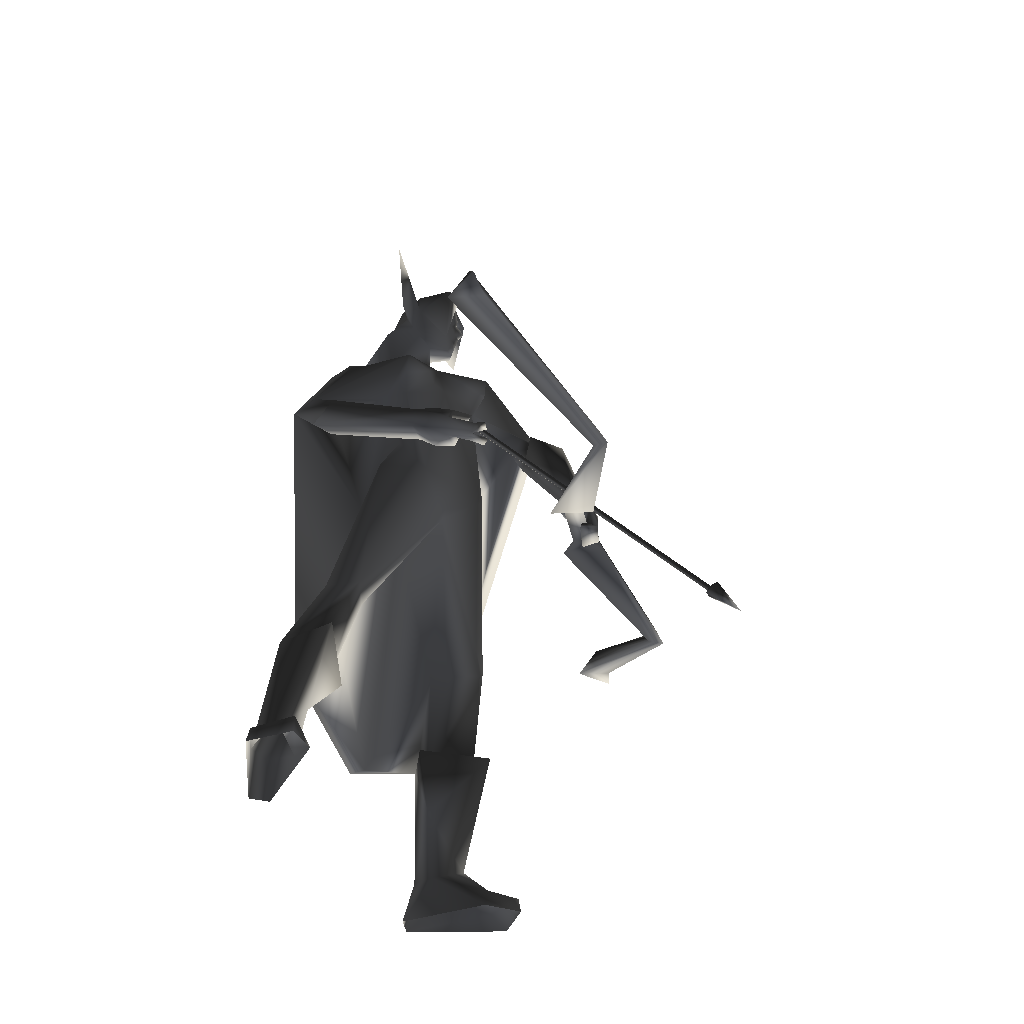
<metadata>
{"format":"obj","ext":"obj","renderer":"f3d","projection":"perspective","resolution":1024,"background":"white","views":[{"elev":-41.4,"azim":7.7,"up":"+Y"}]}
</metadata>
<code>
v -0.08875 1.544 -0.0009139
v 0.01158 1.575 0.0285
v -0.02656 1.626 0.04998
v 0.4125 0.9738 -0.04395
v 0.3788 0.9036 -0.03707
v 0.4072 0.939 -0.0288
v 0.3493 0.8951 -0.06231
v 0.4255 0.8977 -0.03429
v 0.453 0.882 -0.05614
v 0.5293 0.8845 -0.43
v 0.5639 0.8824 -0.4397
v 0.5502 0.9105 -0.4239
v 0.3069 1.102 -0.8257
v 0.3566 1.164 -0.8113
v 0.453 0.882 -0.05614
v 0.4255 0.8977 -0.03429
v 0.5639 0.8824 -0.4397
v 0.3886 1.092 -0.8209
v 0.3835 1.111 -0.8965
v 0.3886 1.092 -0.8209
v 0.7732 0.6146 0.002022
v 0.6964 0.6512 0.03649
v 0.7007 0.6706 -0.003432
v 0.7237 0.6861 0.03144
v 0.7007 0.6706 -0.003432
v 0.3753 0.8848 0.09553
v 0.3704 0.8899 0.06852
v 0.3894 0.8952 0.07177
v 0.3495 0.9433 0.04627
v 0.3894 0.8952 0.07177
v 0.4048 0.9232 0.0786
v 0.4133 0.8973 0.06289
v 0.4048 0.9232 0.0786
v 0.3634 0.9276 0.08889
v 0.4048 0.9232 0.0786
v 0.3797 0.9525 0.08316
v 0.3495 0.9433 0.04627
v 0.1624 1.105 0.1589
v 0.1534 1.093 0.1824
v 0.1902 1.101 0.1564
v 0.1581 1.076 0.2076
v 0.1267 1.105 0.1775
v 0.09811 1.111 0.1885
v 0.09431 1.076 0.2087
v 0.08746 1.145 0.1774
v 0.07467 1.121 0.154
v 0.09811 1.111 0.1885
v 0.07747 1.097 0.1631
v 0.08746 1.145 0.1774
v 0.0553 1.729 0.04711
v 0.07334 1.741 0.001753
v 0.08922 1.722 0.04468
v -0.01124 1.684 0.06162
v 0.05901 1.59 0.04948
v 0.0709 1.74 0.07151
v -0.00737 1.691 -0.06787
v 0.0709 1.74 -0.07541
v 0.05901 1.588 -0.07604
v -0.01124 1.684 0.06162
v 0.0709 1.74 0.07151
v -0.01306 1.732 0.06296
v 0.03141 1.754 0.03919
v 0.04504 1.764 0.001914
v 0.0553 1.729 0.04711
v 0.08922 1.722 0.04468
v -0.009238 1.739 -0.06507
v 0.03368 1.758 -0.03686
v 0.07334 1.741 0.001753
v 0.05901 1.59 0.04948
v -0.00737 1.691 -0.06787
v 0.05806 1.734 -0.04529
v 0.08922 1.722 -0.05248
v 0.05901 1.588 -0.07604
v -0.05662 1.701 0.07255
v -0.03732 1.688 0.05762
v -0.04614 1.664 0.05396
v -0.04614 1.664 0.05396
v -0.02656 1.626 0.04998
v -0.06751 1.89 0.1091
v -0.01124 1.684 0.06162
v -0.03732 1.688 0.05762
v -0.01015 1.628 0.05327
v -0.05662 1.707 -0.08145
v -0.03366 1.694 -0.06492
v -0.06751 1.896 -0.118
v -0.00737 1.691 -0.06787
v -0.04261 1.67 -0.0642
v -0.0232 1.632 -0.06254
v -0.006629 1.634 -0.06466
v -0.00737 1.691 -0.06787
v -0.03366 1.694 -0.06492
v -0.009238 1.739 -0.06507
v -0.01124 1.684 0.06162
v -0.01306 1.732 0.06296
v -0.03732 1.688 0.05762
v -0.2436 0.389 0.1847
v -0.1403 0.3703 0.1588
v -0.1893 0.2301 0.2631
v -0.2732 0.1039 0.2671
v -0.2017 0.08174 0.298
v -0.2888 0.08213 0.3398
v -0.2613 0.4153 0.2774
v -0.2614 -0.001133 0.4804
v -0.2608 0.04882 0.4572
v -0.3023 0.001639 0.2711
v -0.1553 0.03682 0.5036
v -0.1559 0 0.5013
v -0.1343 0.001639 0.4371
v -0.1723 0.05369 0.4276
v -0.2599 0.001639 0.2528
v -0.2017 0.08174 0.298
v -0.2266 0.1258 0.3723
v -0.2599 0.001639 0.2528
v -0.2613 0.4153 0.2774
v -0.1403 0.3703 0.1588
v -0.1271 0.4033 0.348
v -0.1893 0.2301 0.2631
v -0.1403 0.3703 0.1588
v -0.2436 0.389 0.1847
v -0.158 0.3764 0.2022
v -0.163 0.4035 0.3059
v -0.1271 0.4033 0.348
v -0.2613 0.4153 0.2774
v -0.2125 1.162 0.2237
v -0.2328 1.128 0.2393
v -0.1919 1.215 0.2276
v -0.2065 1.163 0.1603
v -0.2077 1.238 0.1521
v 0.02243 1.148 0.2359
v 0.02795 1.143 0.1831
v -0.1919 1.215 0.2276
v 0.02444 1.099 0.1773
v -0.2077 1.238 0.1521
v -0.2065 1.163 0.1603
v -0.2328 1.128 0.2393
v 0.02243 1.148 0.2359
v -0.1919 1.215 0.2276
v 0.01044 1.105 0.2274
v 0.02444 1.099 0.1773
v -0.2065 1.163 0.1603
v 0.3305 1.185 -0.02809
v 0.3555 1.213 -0.02408
v 0.2963 1.157 -0.0718
v 0.2862 1.176 0.01581
v 0.2832 1.192 0.05309
v 0.2527 1.151 -0.02676
v 0.2527 1.151 -0.02676
v 0.3837 0.9956 0.07048
v 0.2832 1.192 0.05309
v 0.3545 0.9797 0.03004
v 0.2527 1.151 -0.02676
v 0.2963 1.157 -0.0718
v 0.3893 0.9718 -0.004366
v 0.3555 1.213 -0.02408
v 0.2832 1.192 0.05309
v 0.3837 0.9956 0.07048
v 0.4159 0.9946 0.03195
v 0.3893 0.9718 -0.004366
v 0.2963 1.157 -0.0718
v 0.09689 1.08 -0.1021
v 0.1277 1.333 0.004509
v 0.08232 1.158 -0.04234
v 0.2234 1.218 -0.04448
v 0.06812 0.6081 -0.2076
v 0.2646 1.219 -0.08371
v -0.2436 0.389 0.1847
v -0.1751 0.5952 0.1568
v -0.1357 0.9788 0.06326
v 0.1277 1.333 0.004509
v 0.2839 1.253 -0.04481
v 0.1718 1.382 0.07594
v -0.2395 1.241 0.2108
v -0.08116 1.306 0.1263
v -0.007163 1.375 0.2043
v -0.1357 0.9788 0.06326
v -0.2077 1.238 0.1521
v -0.2933 1.196 0.2102
v -0.08116 1.306 0.1263
v -0.0369 1.137 0.1321
v -0.2436 0.389 0.1847
v -0.1189 0.2687 -0.03408
v -0.06147 0.9474 -0.03915
v -0.1751 0.5952 0.1568
v 0.006735 0.6144 -0.1646
v -0.03814 0.393 -0.2407
v -0.1546 0.2687 -0.04363
v -0.2077 1.238 0.1521
v -0.08116 1.306 0.1263
v -0.2395 1.241 0.2108
v -0.2125 1.162 0.2237
v -0.2933 1.196 0.2102
v -0.2065 1.163 0.1603
v -0.1919 1.215 0.2276
v -0.2395 1.241 0.2108
v 0.2234 1.218 -0.04448
v 0.2522 1.245 -0.008611
v 0.1277 1.333 0.004509
v 0.2839 1.253 -0.04481
v 0.2527 1.151 -0.02676
v 0.2862 1.176 0.01581
v 0.2646 1.219 -0.08371
v 0.2527 1.151 -0.02676
v 0.2234 1.218 -0.04448
v 0.2522 1.245 -0.008611
v 0.3305 1.185 -0.02809
v 0.2963 1.157 -0.0718
v -0.06652 1.43 -0.06939
v -0.00425 1.599 -0.04963
v -0.001217 1.547 -0.05296
v 0.6992 0.6744 0.01517
v 0.7237 0.6861 0.03144
v 0.7007 0.6706 -0.003432
v 0.7066 0.6794 0.02637
v 0.6964 0.6512 0.03649
v 0.1654 1.114 0.172
v 0.6978 0.6682 0.028
v 0.7007 0.6706 -0.003432
v 0.1728 1.119 0.1832
v 0.164 1.108 0.1848
v 0.1654 1.114 0.172
v 0.6992 0.6744 0.01517
v 0.1654 1.114 0.172
v -0.0232 1.632 -0.06254
v -0.03119 1.561 -0.1133
v -0.04261 1.67 -0.0642
v -0.00425 1.599 -0.04963
v -0.06652 1.43 -0.06939
v -0.08875 1.544 -0.0009139
v -0.1563 1.525 0.03505
v -0.09021 1.578 0.08839
v -0.02656 1.626 0.04998
v -0.04614 1.664 0.05396
v 0.3545 0.9797 0.03004
v 0.4081 0.9142 -0.01214
v 0.4133 0.8973 0.06289
v 0.4191 0.8801 0.05693
v 0.4151 0.8927 -0.0107
v 0.3995 0.8919 -0.001953
v 0.4042 0.866 0.06104
v 0.4015 0.871 -0.01754
v 0.4081 0.887 0.0576
v 0.4042 0.866 0.06104
v 0.4485 0.8653 0.06292
v 0.4191 0.8801 0.05693
v 0.4309 0.9166 0.07681
v 0.4133 0.8973 0.06289
v 0.4048 0.9232 0.0786
v 0.3797 0.9525 0.08316
v 0.4159 0.9946 0.03195
v 0.3837 0.9956 0.07048
v 0.3545 0.9797 0.03004
v 0.3495 0.9433 0.04627
v 0.4133 0.8973 0.06289
v 0.4309 0.9166 0.07681
v 0.4485 0.8653 0.06292
v 0.4437 0.9315 0.0229
v 0.4408 0.883 -0.01751
v 0.4042 0.866 0.06104
v 0.4015 0.871 -0.01754
v 0.4233 0.9307 -0.01396
v 0.4408 0.883 -0.01751
v 0.4015 0.871 -0.01754
v 0.3995 0.8919 -0.001953
v 0.4151 0.8927 -0.0107
v 0.3893 0.9718 -0.004366
v 0.4233 0.9307 -0.01396
v 0.4015 0.871 -0.01754
v 0.4408 0.883 -0.01751
v 0.4081 0.9142 -0.01214
v -0.1357 0.9788 0.06326
v -0.07888 1.049 0.155
v -0.0369 1.137 0.1321
v -0.1722 0.5974 0.2451
v -0.1751 0.5952 0.1568
v -0.2613 0.4153 0.2774
v -0.2436 0.389 0.1847
v -0.03814 0.393 -0.2407
v 0.06812 0.6081 -0.2076
v 0.04312 0.4084 -0.2958
v 0.0623 0.9466 0.04688
v 0.006735 0.6144 -0.1646
v 0.05276 0.582 -0.1182
v 0.009958 0.3752 -0.1689
v -0.158 0.3764 0.2022
v -0.06147 0.9474 -0.03915
v -0.09609 0.5684 0.1999
v -0.00522 0.3697 -0.1123
v 0.009958 0.3752 -0.1689
v -0.03814 0.393 -0.2407
v 0.1064 0.3895 -0.2168
v 0.1484 0.3954 -0.2052
v 0.04312 0.4084 -0.2958
v 0.04504 1.764 0.001914
v -0.008652 1.778 0.0009556
v 0.03141 1.754 0.03919
v 0.03368 1.758 -0.03686
v -0.009238 1.739 -0.06507
v -0.01306 1.732 0.06296
v -0.07232 1.751 -0.001961
v -0.03119 1.561 -0.1133
v -0.06652 1.43 -0.06939
v -0.1268 1.566 -0.0613
v -0.09435 1.699 -0.01256
v -0.04261 1.67 -0.0642
v -0.1563 1.525 0.03505
v -0.03366 1.694 -0.06492
v -0.01306 1.732 0.06296
v -0.009238 1.739 -0.06507
v -0.03732 1.688 0.05762
v -0.04614 1.664 0.05396
v -0.09021 1.578 0.08839
v 0.02243 1.148 0.2359
v 0.06642 1.155 0.2275
v 0.02795 1.143 0.1831
v 0.09831 1.117 0.2338
v 0.01044 1.105 0.2274
v 0.1055 1.12 0.2028
v 0.09811 1.111 0.1885
v 0.1055 1.12 0.2028
v 0.08877 1.157 0.1915
v 0.136 1.12 0.1953
v 0.1437 1.136 0.1871
v 0.1572 1.133 0.2114
v 0.136 1.12 0.1953
v 0.1055 1.12 0.2028
v 0.08877 1.157 0.1915
v 0.02795 1.143 0.1831
v 0.1123 1.15 0.2184
v 0.09831 1.117 0.2338
v 0.179 1.091 0.1435
v 0.1553 1.066 0.1898
v 0.1624 1.105 0.1589
v 0.1902 1.101 0.1564
v 0.09431 1.076 0.2087
v 0.1534 1.093 0.1824
v 0.1581 1.076 0.2076
v 0.09811 1.111 0.1885
v 0.02795 1.143 0.1831
v 0.07747 1.097 0.1631
v 0.07467 1.121 0.154
v 0.1068 1.089 0.1538
v 0.1267 1.105 0.1775
v 0.08746 1.145 0.1774
v 0.07747 1.097 0.1631
v 0.02444 1.099 0.1773
v 0.06093 1.079 0.1724
v 0.09431 1.076 0.2087
v 0.09831 1.117 0.2338
v 0.09431 1.076 0.2087
v 0.06093 1.079 0.1724
v 0.1902 1.101 0.1564
v 0.179 1.091 0.1435
v 0.1553 1.066 0.1898
v 0.1874 1.125 0.1922
v 0.1657 1.094 0.2248
v 0.1898 1.117 0.1733
v 0.1581 1.076 0.2076
v 0.1577 1.108 0.1997
v 0.1898 1.117 0.1733
v 0.1581 1.076 0.2076
v 0.1681 1.125 0.1861
v -0.06159 0.001639 -0.2663
v 0.1372 0.001639 -0.2194
v 0.01085 0.09311 -0.2333
v 0.2144 0.002011 -0.2603
v 0.17 0.001272 -0.3404
v 0.2081 0.03954 -0.2662
v 0.1387 0.058 -0.2496
v 0.07571 0.1327 -0.2855
v 0.005014 0.243 -0.1889
v 0.1484 0.3954 -0.2052
v -0.00522 0.3697 -0.1123
v 0.1338 0.05095 -0.3426
v -0.05973 0.001639 -0.3125
v 0.01847 0.09063 -0.3296
v 0.04312 0.4084 -0.2958
v -0.06159 0.001639 -0.2663
v -0.04105 0.1166 -0.2908
v -0.03814 0.393 -0.2407
v 0.04312 0.4084 -0.2958
v 0.005014 0.243 -0.1889
v -0.00522 0.3697 -0.1123
v 0.01085 0.09311 -0.2333
v 0.282 0.789 0.9954
v 0.2953 0.7953 0.919
v 0.2633 0.8677 0.9286
v 0.513 0.7207 0.509
v 0.5006 0.7529 0.5012
v 0.2136 0.8057 0.9142
v 0.2953 0.7953 0.919
v 0.4797 0.7268 0.4951
v 0.513 0.7207 0.509
v 0.3392 0.863 0.1263
v 0.4429 0.8498 0.1324
v 0.4024 0.9417 0.1446
v 0.4429 0.8498 0.1324
v 0.3709 0.8785 0.11
v 0.4176 0.8726 0.1128
v 0.3993 0.914 0.1183
v 0.4176 0.8726 0.1128
v 0.4255 0.8977 -0.03429
v 0.4072 0.939 -0.0288
v 0.3788 0.9036 -0.03707
v 0.4255 0.8977 -0.03429
v -0.01015 1.628 0.05327
v -0.02656 1.626 0.04998
v -0.004514 1.6 0.04293
v 0.01158 1.575 0.0285
v 0.05489 1.642 0.04767
v 0.05429 1.575 0.01622
v 0.01158 1.575 0.0285
v 0.06474 1.569 -0.005775
v -0.00425 1.599 -0.04963
v 0.01158 1.575 0.0285
v -0.001542 1.605 -0.05662
v -0.0232 1.632 -0.06254
v -0.006629 1.634 -0.06466
v 0.05563 1.578 -0.02879
v 0.07313 1.599 -0.004685
v 0.06457 1.611 0.01622
v 0.07694 1.61 -0.004092
v 0.0658 1.613 -0.02492
v 0.05792 1.648 -0.05387
v 0.07528 1.634 0.0101
v 0.08225 1.622 -0.003354
v 0.07694 1.61 -0.004092
v 0.07606 1.635 -0.01607
v 0.08083 1.632 -0.002941
v 0.0973 1.642 -0.001986
v 0.0773 1.676 -0.001022
v 0.0641 1.675 -0.008988
v 0.05223 1.68 -0.04909
v 0.06365 1.675 0.005998
v 0.08095 1.691 -0.0002222
v 0.06435 1.704 -0.04958
v 0.04941 1.675 0.04552
v 0.06141 1.699 0.04895
v 0.0553 1.729 0.04711
v 0.07334 1.741 0.001753
v 0.05806 1.734 -0.04529
v -0.1546 0.2687 -0.04363
v -0.09299 0.9743 -0.05461
v -0.03814 0.393 -0.2407
v 0.06812 0.6081 -0.2076
v 0.09689 1.08 -0.1021
v 0.2646 1.219 -0.08371
v 0.1648 1.414 -0.1404
v 0.2839 1.253 -0.04481
v 0.2009 1.421 -0.09416
v -0.2933 1.196 0.2102
v -0.2436 0.389 0.1847
v 0.1618 1.502 -0.09722
v -0.001217 1.547 -0.05296
v 0.1718 1.382 0.07594
v 0.03821 1.459 -0.1317
v -0.001217 1.547 -0.05296
v -0.06652 1.43 -0.06939
v -0.2374 1.45 0.0741
v -0.2933 1.196 0.2102
v -0.168 1.409 0.1393
v -0.2374 1.45 0.0741
v -0.2395 1.241 0.2108
v -0.007163 1.375 0.2043
v -0.1906 1.492 0.07116
v -0.08875 1.544 -0.0009139
v -0.08875 1.544 -0.0009139
v -0.1722 0.5974 0.2451
v -0.2613 0.4153 0.2774
v -0.09155 0.5991 0.2492
v -0.07888 1.049 0.155
v 0.0384 1.013 0.1652
v -0.0369 1.137 0.1321
v -0.02008 1.292 0.1537
v -0.08116 1.306 0.1263
v -0.0145 1.323 0.1936
v -0.007163 1.375 0.2043
v -0.163 0.4035 0.3059
v -0.158 0.3764 0.2022
v -0.09609 0.5684 0.1999
v 0.0623 0.9466 0.04688
v 0.1064 0.3895 -0.2168
v 0.1363 0.6022 -0.1492
v 0.009958 0.3752 -0.1689
v 0.04312 0.4084 -0.2958
v 0.06812 0.6081 -0.2076
v 0.05276 0.582 -0.1182
v 0.09689 1.08 -0.1021
v 0.1537 1.031 0.0005167
v 0.09274 1.028 0.08236
v 0.07221 1.309 0.125
v 0.131 1.298 0.04778
v 0.08695 1.334 0.104
v 0.08232 1.158 -0.04234
v 0.1277 1.333 0.004509
v 0.03693 1.357 0.1561
v 0.04679 1.333 0.1321
v 0.04462 1.427 0.08658
v 0.112 1.36 0.1006
v 0.1661 1.334 0.06692
v 0.1718 1.382 0.07594
v -0.007163 1.375 0.2043
v -0.08875 1.544 -0.0009139
v 0.1718 1.382 0.07594
v -0.001217 1.547 -0.05296
v 0.001936 1.507 0.03021
v -0.001217 1.547 -0.05296
v -0.00425 1.599 -0.04963
v -0.08875 1.544 -0.0009139
v -0.001217 1.547 -0.05296
g STATUEHEFRANGER
o STATUEHEFRANGER0
f 1 2 3
f 4 5 6
f 4 7 5
f 7 8 5
f 7 9 8
f 10 11 9
f 10 9 7
f 12 10 7
f 12 7 4
f 13 11 10
f 14 13 10
f 14 10 12
f 15 6 16
f 15 4 6
f 17 4 15
f 17 12 4
f 18 12 17
f 18 14 12
f 19 14 18
f 19 13 14
f 19 20 13
f 13 20 11
f 21 22 23
f 21 24 22
f 21 25 24
f 26 27 28
f 27 26 29
f 30 27 29
f 31 30 29
f 32 33 29
f 29 26 34
f 26 33 34
f 26 28 33
f 35 36 34
f 34 36 37
f 38 39 40
f 39 41 40
f 42 43 44
f 45 46 47
f 46 48 47
f 47 42 49
f 50 51 52
f 53 54 55
f 56 57 58
f 59 60 61
f 60 62 61
f 60 63 62
f 59 64 65
f 57 66 67
f 57 67 63
f 68 57 63
f 68 63 60
f 65 68 60
f 69 65 60
f 59 65 69
f 70 66 57
f 71 72 68
f 72 57 68
f 70 72 71
f 70 73 72
f 73 57 72
f 74 75 76
f 74 77 78
f 79 80 81
f 80 78 82
f 80 74 78
f 74 80 79
f 74 79 81
f 83 84 85
f 85 84 86
f 83 85 86
f 83 87 84
f 83 88 87
f 86 88 83
f 86 89 88
f 90 91 92
f 93 94 95
f 96 97 98
f 99 98 100
f 99 96 98
f 101 96 99
f 102 96 101
f 103 104 105
f 106 104 103
f 107 106 103
f 108 106 107
f 109 106 108
f 104 106 109
f 110 111 108
f 111 109 108
f 111 112 109
f 112 104 109
f 112 101 104
f 105 104 101
f 105 101 99
f 113 105 99
f 100 113 99
f 114 101 112
f 115 116 117
f 112 111 117
f 116 112 117
f 116 114 112
f 118 119 120
f 121 118 120
f 122 118 121
f 121 123 122
f 124 125 126
f 124 127 125
f 128 129 130
f 128 131 129
f 132 133 130
f 133 132 134
f 135 136 137
f 135 138 136
f 139 135 140
f 135 139 138
f 141 142 143
f 141 144 142
f 145 142 144
f 144 146 145
f 147 148 149
f 147 150 148
f 151 152 153
f 153 150 151
f 154 155 156
f 154 156 157
f 154 157 158
f 158 159 154
f 160 161 162
f 160 163 161
f 164 163 160
f 164 165 163
f 166 167 168
f 169 170 171
f 172 173 174
f 175 176 177
f 175 178 176
f 175 179 178
f 180 175 177
f 181 182 183
f 181 184 182
f 181 185 184
f 181 186 185
f 181 180 186
f 183 180 181
f 187 188 189
f 190 191 192
f 191 190 193
f 193 194 191
f 193 187 194
f 195 196 197
f 196 198 197
f 195 199 200
f 201 202 203
f 200 204 195
f 200 198 204
f 198 200 205
f 198 205 201
f 205 206 201
f 202 201 206
f 207 208 209
f 210 211 212
f 213 214 211
f 210 213 211
f 215 213 210
f 216 217 214
f 213 216 214
f 218 216 213
f 215 218 213
f 219 220 221
f 222 219 218
f 218 219 216
f 219 221 216
f 216 221 217
f 223 224 225
f 223 226 224
f 224 226 227
f 227 228 229
f 228 230 229
f 231 230 228
f 230 231 232
f 233 234 235
f 236 235 234
f 236 234 237
f 238 236 237
f 239 238 240
f 239 241 238
f 241 236 238
f 241 242 243
f 241 243 244
f 244 243 245
f 246 244 245
f 245 247 246
f 245 248 247
f 249 250 245
f 250 248 245
f 250 251 248
f 251 252 248
f 252 251 253
f 254 255 256
f 255 257 256
f 258 257 255
f 258 259 257
f 254 256 249
f 256 260 249
f 256 261 260
f 262 263 264
f 265 249 266
f 267 264 268
f 268 264 266
f 266 264 269
f 269 265 266
f 233 265 269
f 270 271 272
f 270 273 271
f 273 270 274
f 274 275 273
f 276 275 274
f 277 278 279
f 280 281 282
f 283 282 281
f 283 281 277
f 284 276 274
f 280 285 281
f 280 274 285
f 280 286 274
f 284 274 286
f 287 288 289
f 290 288 287
f 291 290 287
f 290 291 292
f 293 294 295
f 293 296 294
f 296 297 294
f 295 294 298
f 294 299 298
f 294 297 299
f 300 301 302
f 300 303 304
f 300 302 303
f 302 305 303
f 301 305 302
f 304 303 306
f 307 299 303
f 308 303 299
f 308 306 303
f 309 307 303
f 310 309 303
f 303 311 310
f 305 311 303
f 312 313 314
f 312 315 313
f 316 315 312
f 314 317 318
f 319 320 321
f 321 320 322
f 322 320 323
f 323 324 322
f 323 325 324
f 326 317 327
f 327 313 326
f 313 328 326
f 329 325 328
f 313 329 328
f 320 328 323
f 323 328 325
f 330 331 332
f 333 330 332
f 331 334 335
f 331 335 332
f 336 335 325
f 335 337 325
f 334 337 335
f 338 337 339
f 340 341 48
f 342 341 340
f 343 342 340
f 338 344 345
f 344 346 345
f 341 346 344
f 347 346 341
f 342 347 341
f 345 346 316
f 348 316 349
f 349 316 350
f 351 336 352
f 336 353 352
f 336 349 353
f 348 349 336
f 354 355 356
f 355 357 356
f 355 348 357
f 336 325 358
f 359 360 358
f 359 358 361
f 354 359 361
f 361 355 354
f 361 358 355
f 358 315 355
f 325 315 358
f 362 363 364
f 365 366 367
f 363 365 367
f 368 363 367
f 364 363 368
f 364 368 369
f 369 370 364
f 369 371 370
f 371 372 370
f 373 368 367
f 369 368 373
f 367 366 373
f 374 373 366
f 375 373 374
f 369 373 375
f 376 369 375
f 371 369 376
f 377 378 374
f 374 378 375
f 375 378 379
f 380 375 379
f 379 381 382
f 378 381 379
f 378 383 381
f 383 378 377
f 384 385 386
f 387 386 385
f 387 388 386
f 384 389 390
f 384 386 389
f 388 389 386
f 391 392 390
f 391 390 389
f 388 391 389
f 393 394 392
f 393 392 391
f 395 393 391
f 395 391 388
f 396 395 388
f 396 388 387
f 397 398 394
f 397 394 393
f 399 397 393
f 399 393 395
f 400 399 395
f 400 395 396
f 401 399 400
f 401 402 399
f 402 397 399
f 402 403 397
f 403 398 397
f 403 404 398
f 405 406 407
f 406 408 407
f 407 409 405
f 410 409 407
f 410 407 411
f 412 411 413
f 410 414 412
f 415 416 417
f 415 413 416
f 413 415 418
f 412 413 418
f 412 418 419
f 419 410 412
f 419 420 410
f 419 421 420
f 419 422 421
f 418 422 419
f 417 90 423
f 417 423 415
f 424 420 425
f 425 420 426
f 426 422 425
f 415 423 418
f 418 423 422
f 423 427 422
f 425 422 427
f 427 428 425
f 425 428 424
f 424 428 429
f 430 424 429
f 427 431 430
f 429 427 430
f 429 428 427
f 423 432 431
f 427 423 431
f 420 409 410
f 420 424 409
f 433 409 424
f 430 433 424
f 433 430 434
f 434 430 431
f 431 435 434
f 432 435 431
f 90 435 432
f 90 432 423
f 436 437 93
f 437 438 93
f 439 438 437
f 409 93 405
f 409 436 93
f 433 436 409
f 433 437 436
f 434 437 433
f 434 439 437
f 435 439 434
f 435 440 439
f 90 440 435
f 441 442 443
f 443 442 444
f 444 442 445
f 445 446 444
f 445 447 446
f 446 447 448
f 447 449 448
f 441 450 442
f 441 451 450
f 452 453 454
f 455 456 452
f 455 457 456
f 442 450 458
f 457 442 458
f 442 457 445
f 445 457 455
f 445 455 447
f 447 455 452
f 447 452 449
f 454 449 452
f 448 449 454
f 459 460 461
f 459 462 460
f 462 463 460
f 464 461 460
f 460 465 464
f 460 463 465
f 458 464 457
f 464 466 457
f 467 468 469
f 469 470 467
f 471 470 469
f 471 472 470
f 473 472 471
f 474 472 473
f 473 475 474
f 474 475 476
f 477 478 469
f 468 477 469
f 469 478 479
f 479 480 469
f 469 480 471
f 481 482 483
f 484 482 481
f 485 482 484
f 486 482 480
f 482 486 483
f 482 485 487
f 488 482 487
f 482 488 480
f 489 480 488
f 489 471 480
f 490 471 489
f 473 471 490
f 489 488 490
f 490 491 492
f 490 488 491
f 488 493 491
f 493 488 487
f 494 491 493
f 473 495 475
f 473 496 495
f 490 496 473
f 497 496 490
f 497 490 492
f 497 492 498
f 491 498 492
f 491 499 498
f 491 494 499
f 494 500 499
f 499 500 498
f 497 498 500
f 475 495 501
f 497 501 495
f 497 495 496
f 497 502 463
f 497 503 504
f 504 505 497
f 502 497 505
f 506 507 2
f 508 505 2
f 509 2 505

</code>
